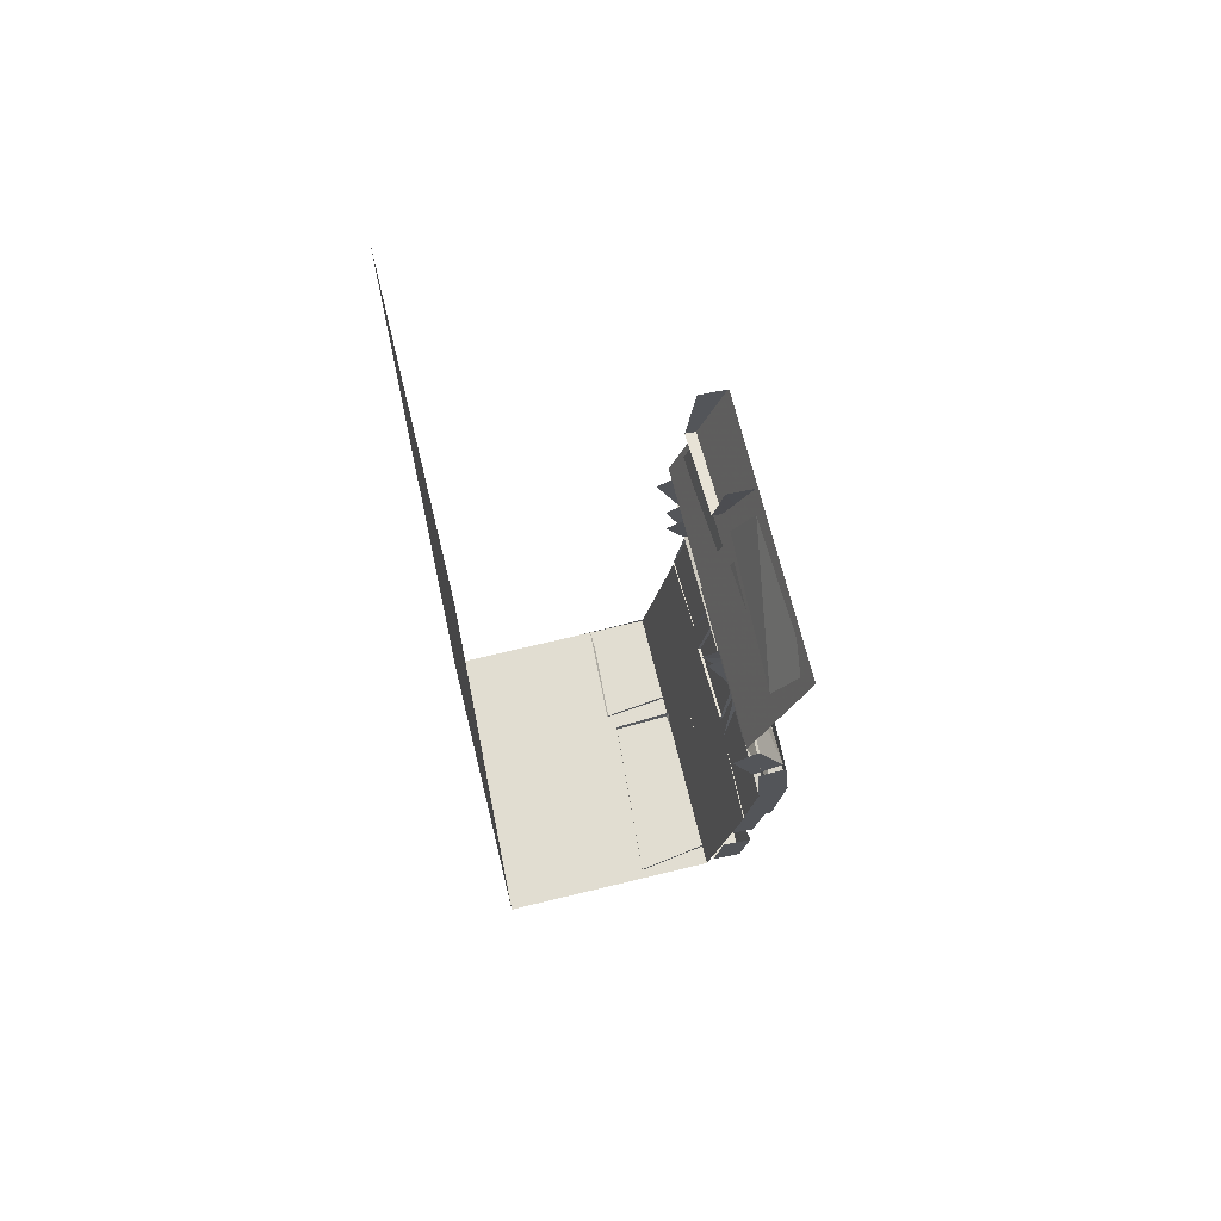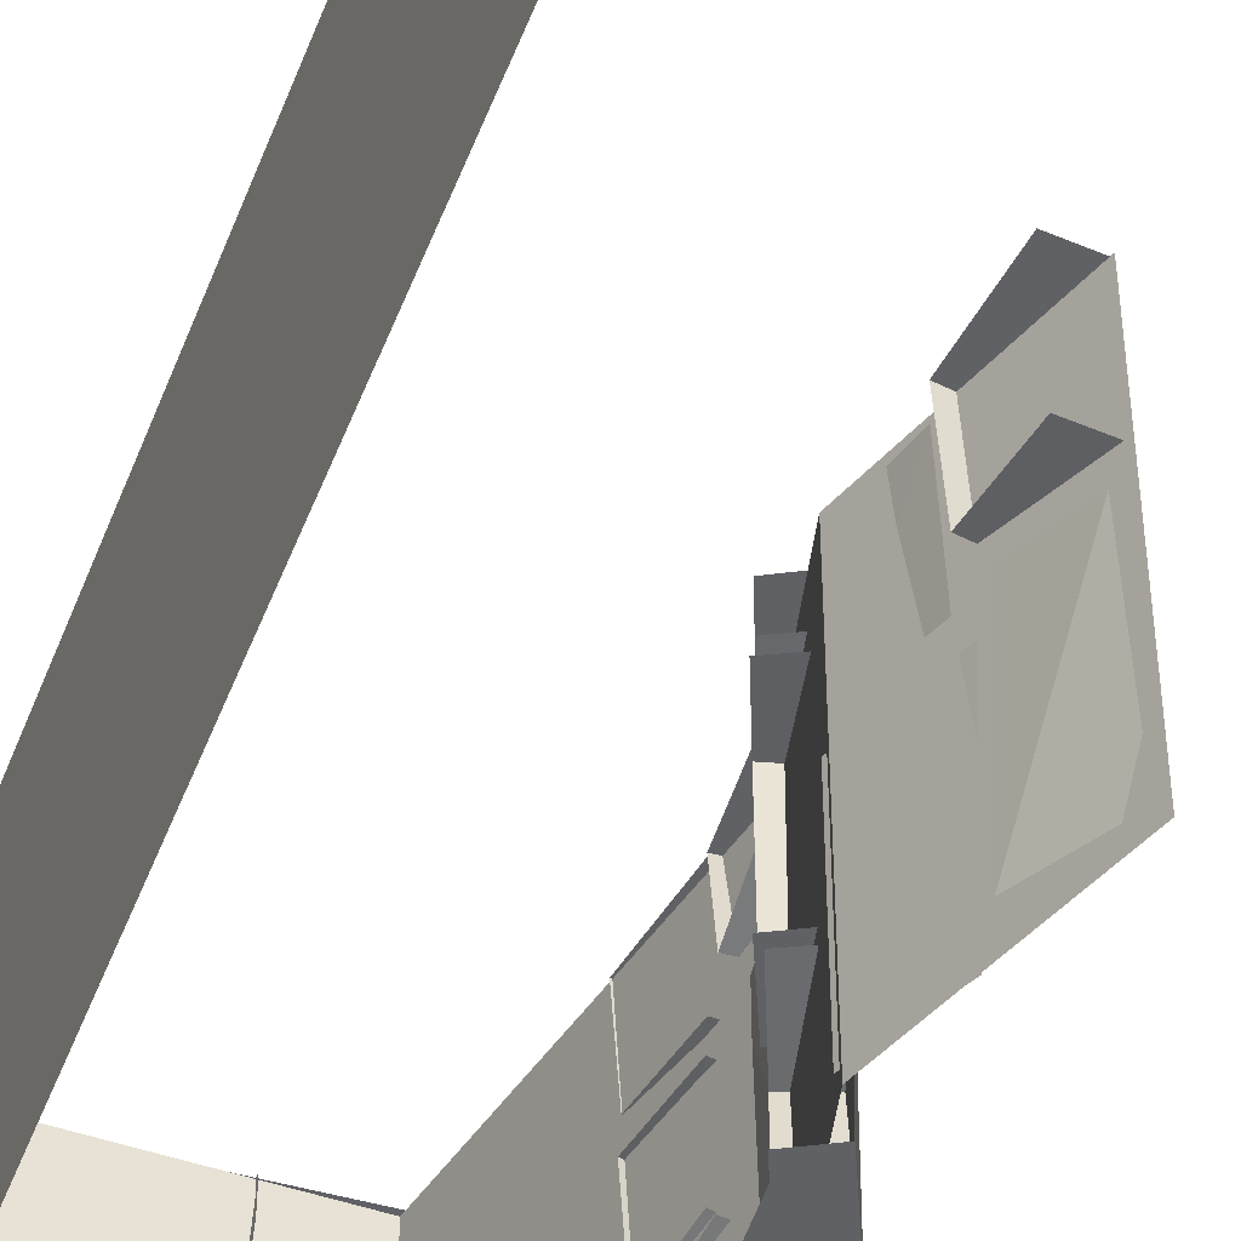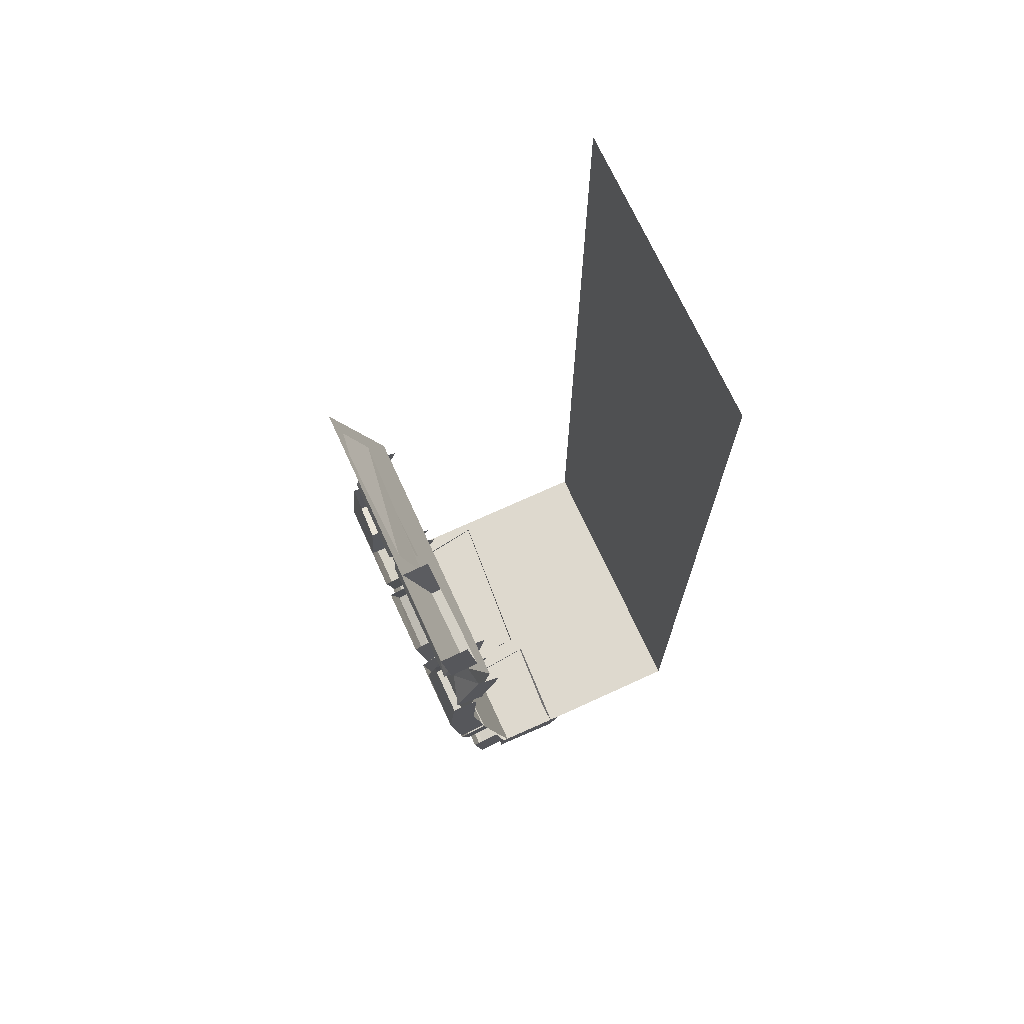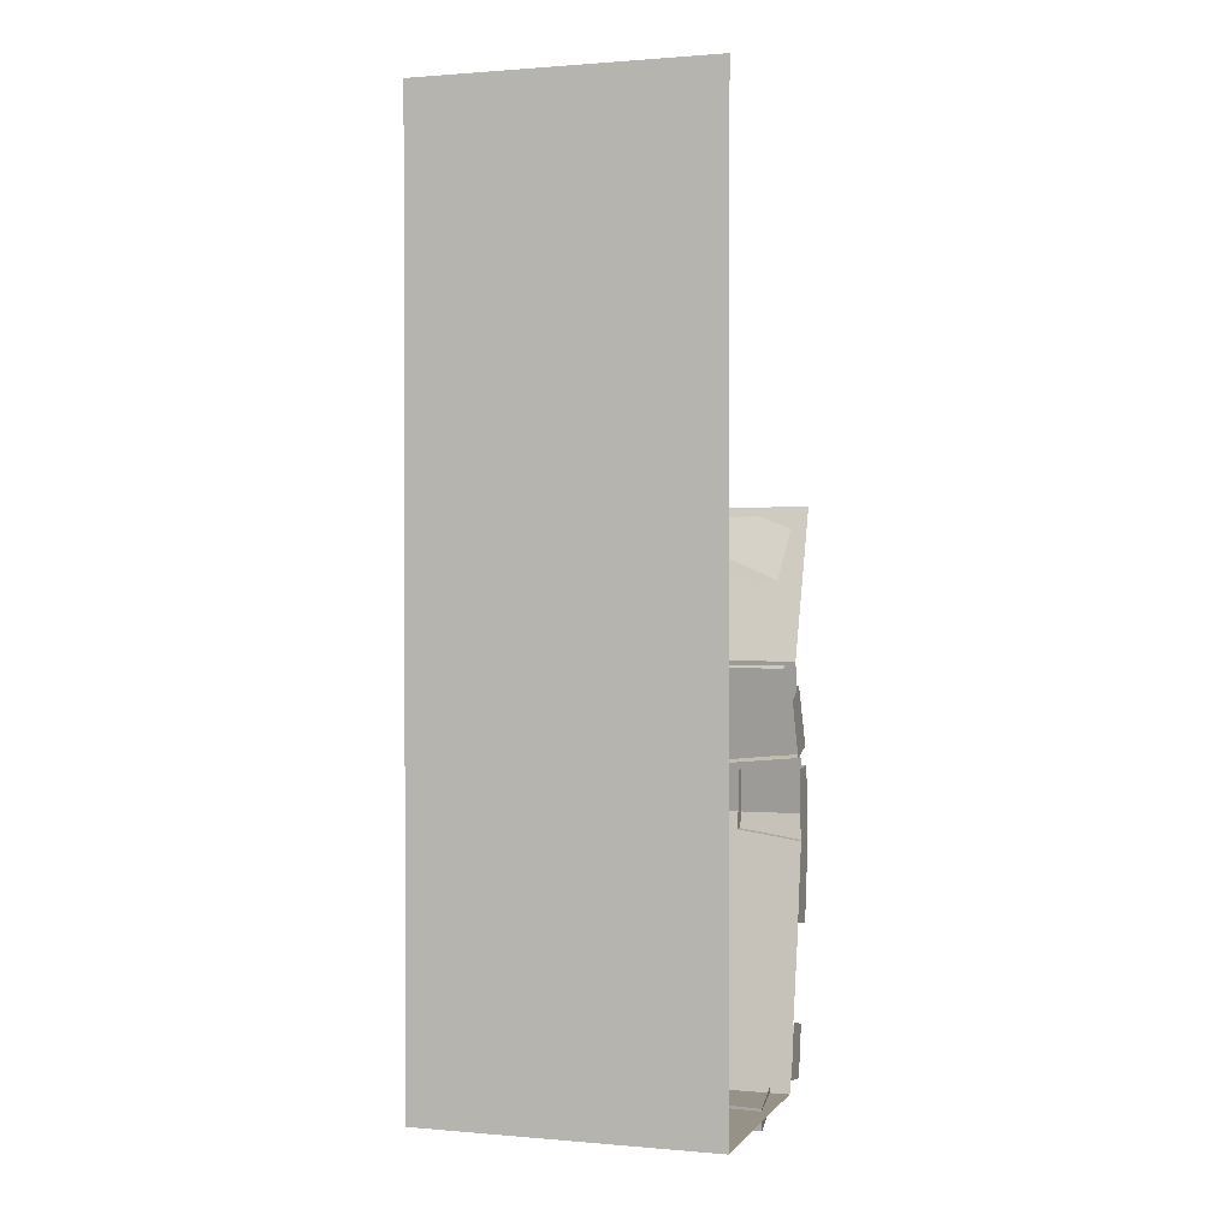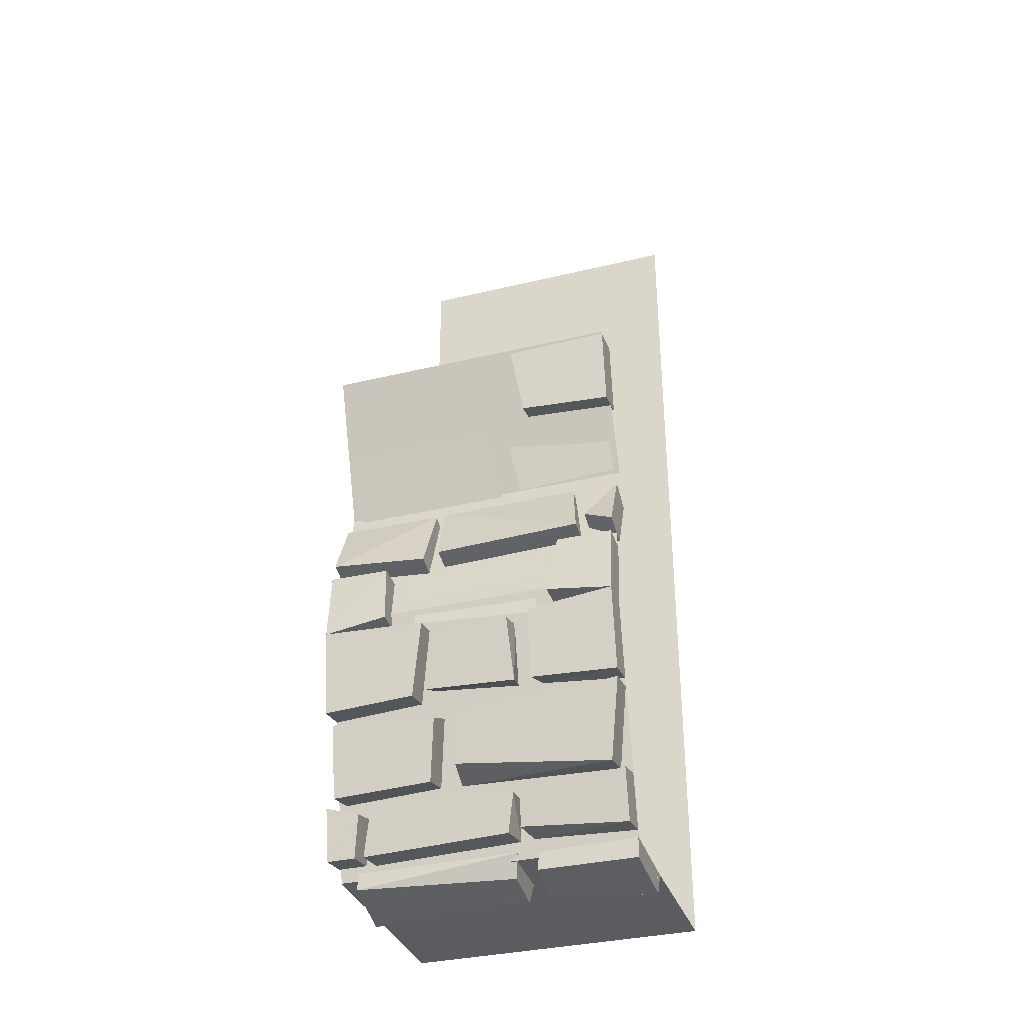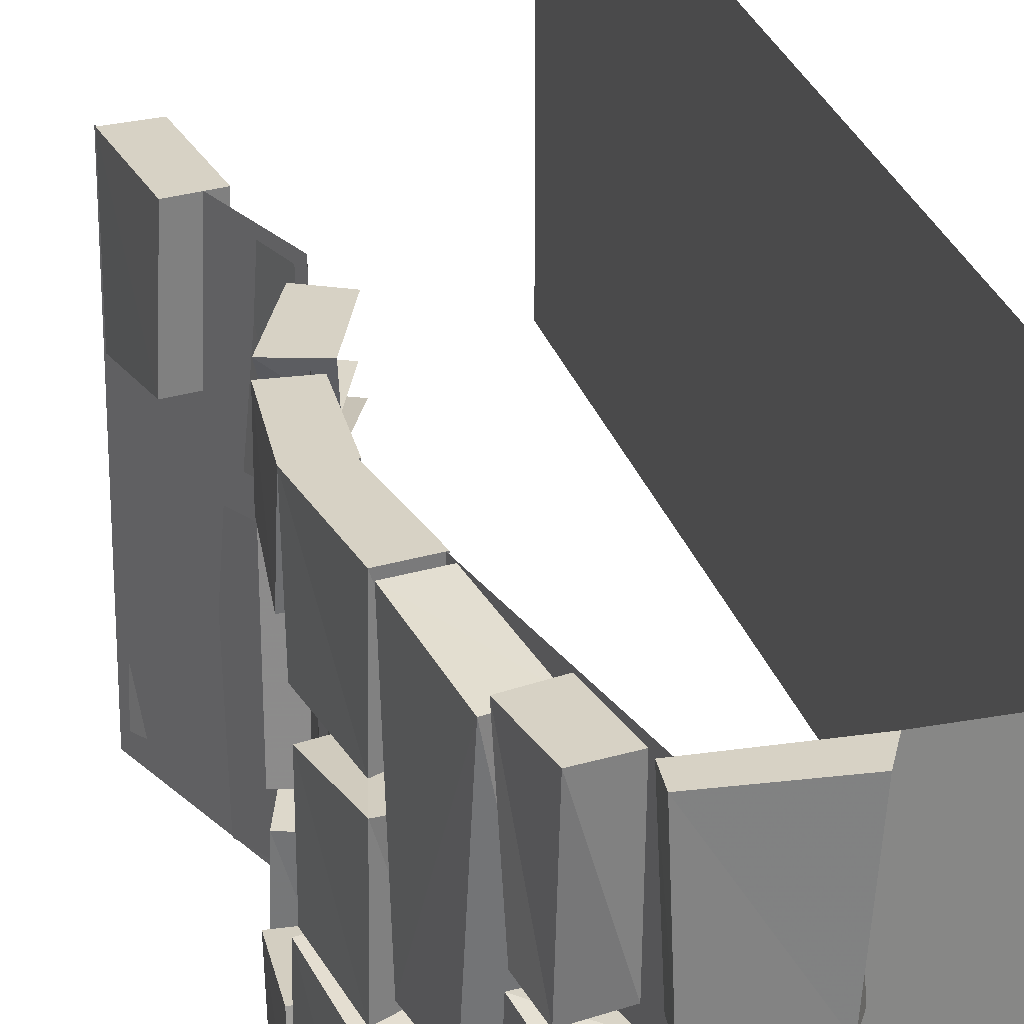
<metadata>
{"format":"obj","ext":"obj","renderer":"f3d","projection":"perspective","resolution":1024,"background":"white","views":[{"elev":68.9,"azim":166.3,"up":"+Y"},{"elev":-49.4,"azim":159.3,"up":"+Z"},{"elev":71.4,"azim":-24.6,"up":"+Y"},{"elev":1.1,"azim":108.0,"up":"+Y"},{"elev":-34.6,"azim":-72.1,"up":"+Y"},{"elev":27.6,"azim":-16.0,"up":"+Z"}]}
</metadata>
<code>
o wall/7215/straight
v 64 -240 -64
v 64 160 -64
v 64 160 64
v 64 -240 64
v 52 -240 -64
v 52 -240 64
v 37 -240 -64
v 37 -240 64
v 25 -240 -64
v 25 -240 64
v 12 -240 -64
v 12 -240 64
v 0 -240 -64
v 0 -240 64
v -32 -240 -64
v -32 -240 64
v -56 -128 64
v -56 -128 -64
v -41 -64 64
v -41 -64 -64
v -64 0 64
v -64 0 -64
v -64 -144 18
v -59 -170 -19
v -59 -172 20
v -51 -141 18
v -46 -168 18
v -47 -165 -18
v -51 -142 -15
v -64 -145 -15
v -64 -138 64
v -59 -172 27
v -59 -174 64
v -46 -172 64
v -52 -136 64
v -64 -142 28
v -51 -140 26
v -47 -169 29
v -58 -183 -6
v -54 -204 -7
v -53 -212 59
v -59 -178 64
v -39 -209 59
v -46 -176 64
v -59 -184 -15
v -60 -181 -60
v -54 -212 -60
v -53 -210 -18
v -40 -207 -18
v -46 -178 -15
v -64 -140 -20
v -59 -174 -64
v -59 -172 -25
v -47 -170 -25
v -51 -138 -20
v -64 -138 -64
v -52 -136 -64
v -46 -172 -64
v -52 -215 -44
v -48 -235 14
v -51 -219 17
v -34 -233 15
v -39 -216 16
v -48 -237 -48
v -34 -235 -48
v -51 -219 -50
v -52 -215 -64
v -48 -237 -64
v -48 -237 -52
v -35 -235 -52
v -39 -216 -50
v -48 -233 19
v -48 -237 64
v -52 -215 64
v -51 -221 22
v -39 -216 21
v -35 -233 21
v -35 -235 64
v -39 -212 64
v -7 -248 10
v -28 -246 11
v -37 -246 -55
v -2 -248 -60
v -6 -238 12
v -33 -237 13
v -35 -238 -55
v -1 -239 -60
v -8 -248 19
v -5 -250 64
v -36 -247 64
v -34 -246 22
v -33 -238 22
v -3 -239 19
v -5 -238 64
v -49 -76 -20
v -47 -74 -64
v -59 -100 -64
v -59 -104 -22
v -48 -108 -22
v -37 -82 -20
v -49 -76 -16
v -59 -102 -15
v -59 -100 48
v -47 -74 44
v -45 -104 48
v -35 -80 44
v -55 -93 51
v -59 -100 64
v -47 -74 64
v -49 -76 52
v -37 -82 52
v -44 -98 51
v -46 -104 64
v -36 -80 64
v -64 -134 -37
v -62 -109 -38
v -61 -108 -64
v -49 -109 -64
v -51 -139 -64
v -51 -135 -37
v -49 -110 -38
v -61 -108 64
v -64 -134 36
v -51 -139 64
v -49 -109 64
v -61 -108 40
v -49 -109 40
v -51 -135 36
v -53 -110 -32
v -56 -135 -26
v -56 -139 28
v -53 -110 32
v -39 -212 -44
v -35 -235 -64
v -39 -212 -64
v -45 -181 -8
v -39 -207 -9
v -40 -209 -60
v -47 -176 -60
v -36 -80 -64
v -46 -104 -64
v -36 -84 -15
v -46 -106 -15
v -64 -1 64
v -60 -35 64
v -47 -33 64
v -51 0 64
v -51 -1 20
v -48 -31 25
v -61 -33 25
v -64 -2 20
v -35 -238 64
v -43 -65 18
v -43 -63 62
v -49 -38 60
v -50 -37 13
v -51 -37 -64
v -41 -67 -59
v -41 -67 9
v -52 -33 4
v -51 -31 -54
v -53 -27 15
v -61 -4 10
v -63 -4 -58
v 64 0 -68
v 64 0 -68
v 64 0 -68
v 64 0 -68
v 64 0 -68
v 64 0 -68
v 64 0 -68
v 64 0 -68
v 64 0 -68
v 64 0 -68
v 64 0 -68
v 64 0 -68
v 64 0 -68
v 64 0 -68
v 64 0 -68
v 64 0 -68
v 64 0 -68
v 64 0 -68
v 64 0 -68
v 64 0 -68
v 64 0 -68
v 64 0 -68
v 64 0 -68
v 64 0 -68
v 64 0 -68
v 64 0 -68
v 64 0 -68
v 64 0 -68
v 64 0 -68
v 64 0 -68
f 1 2 3
f 1 3 4
f 1 4 5
f 5 4 6
f 5 6 7
f 7 6 8
f 7 8 9
f 9 8 10
f 9 10 11
f 11 10 12
f 11 12 13
f 13 12 14
f 13 14 15
f 15 14 16
f 15 16 17
f 15 17 18
f 18 17 19
f 18 19 20
f 20 19 21
f 20 21 22
f 23 24 25
f 23 25 26
f 26 25 27
f 27 25 28
f 28 25 24
f 28 24 29
f 29 24 30
f 30 24 23
f 31 32 33
f 31 33 34
f 31 34 35
f 31 36 32
f 32 36 37
f 32 37 38
f 32 38 33
f 33 38 34
f 39 40 41
f 39 41 42
f 42 41 43
f 42 43 44
f 45 46 47
f 45 47 48
f 45 48 49
f 45 49 50
f 51 52 53
f 51 53 54
f 51 54 55
f 51 56 52
f 52 56 57
f 52 57 58
f 52 58 53
f 53 58 54
f 59 60 61
f 61 60 62
f 61 62 63
f 59 64 60
f 60 64 65
f 60 65 62
f 66 67 68
f 66 68 69
f 66 69 70
f 66 70 71
f 72 73 74
f 72 74 75
f 72 75 76
f 72 76 77
f 72 77 73
f 73 77 78
f 73 78 74
f 74 78 79
f 80 81 82
f 80 82 83
f 80 83 84
f 80 84 81
f 81 84 85
f 81 85 82
f 82 85 86
f 82 86 83
f 83 86 87
f 83 87 84
f 88 89 90
f 88 90 91
f 88 91 92
f 88 92 93
f 88 93 94
f 88 94 89
f 95 96 97
f 95 97 98
f 95 98 99
f 95 99 100
f 101 102 103
f 101 103 104
f 104 103 105
f 104 105 106
f 107 108 109
f 107 109 110
f 107 110 111
f 107 111 112
f 107 112 108
f 108 112 113
f 108 113 109
f 109 113 114
f 56 115 116
f 56 116 117
f 56 117 118
f 56 118 119
f 56 119 115
f 115 119 120
f 115 120 116
f 116 120 121
f 122 123 31
f 122 31 124
f 122 124 125
f 122 126 123
f 123 126 127
f 123 127 128
f 123 128 31
f 31 128 124
f 129 130 131
f 129 131 132
f 64 59 133
f 64 133 65
f 69 68 134
f 69 134 70
f 135 134 68
f 135 68 67
f 40 39 136
f 40 136 137
f 40 137 41
f 41 137 43
f 48 47 138
f 48 138 49
f 139 138 47
f 139 47 46
f 140 141 97
f 140 97 96
f 142 143 102
f 142 102 101
f 143 105 103
f 143 103 102
f 141 99 98
f 141 98 97
f 144 145 146
f 144 146 147
f 148 149 150
f 148 150 151
f 151 150 144
f 144 150 145
f 145 150 149
f 145 149 146
f 14 152 90
f 14 90 89
f 91 152 92
f 152 91 90
f 153 154 155
f 153 155 156
f 157 158 159
f 157 159 160
f 161 162 163
f 161 163 164

</code>
